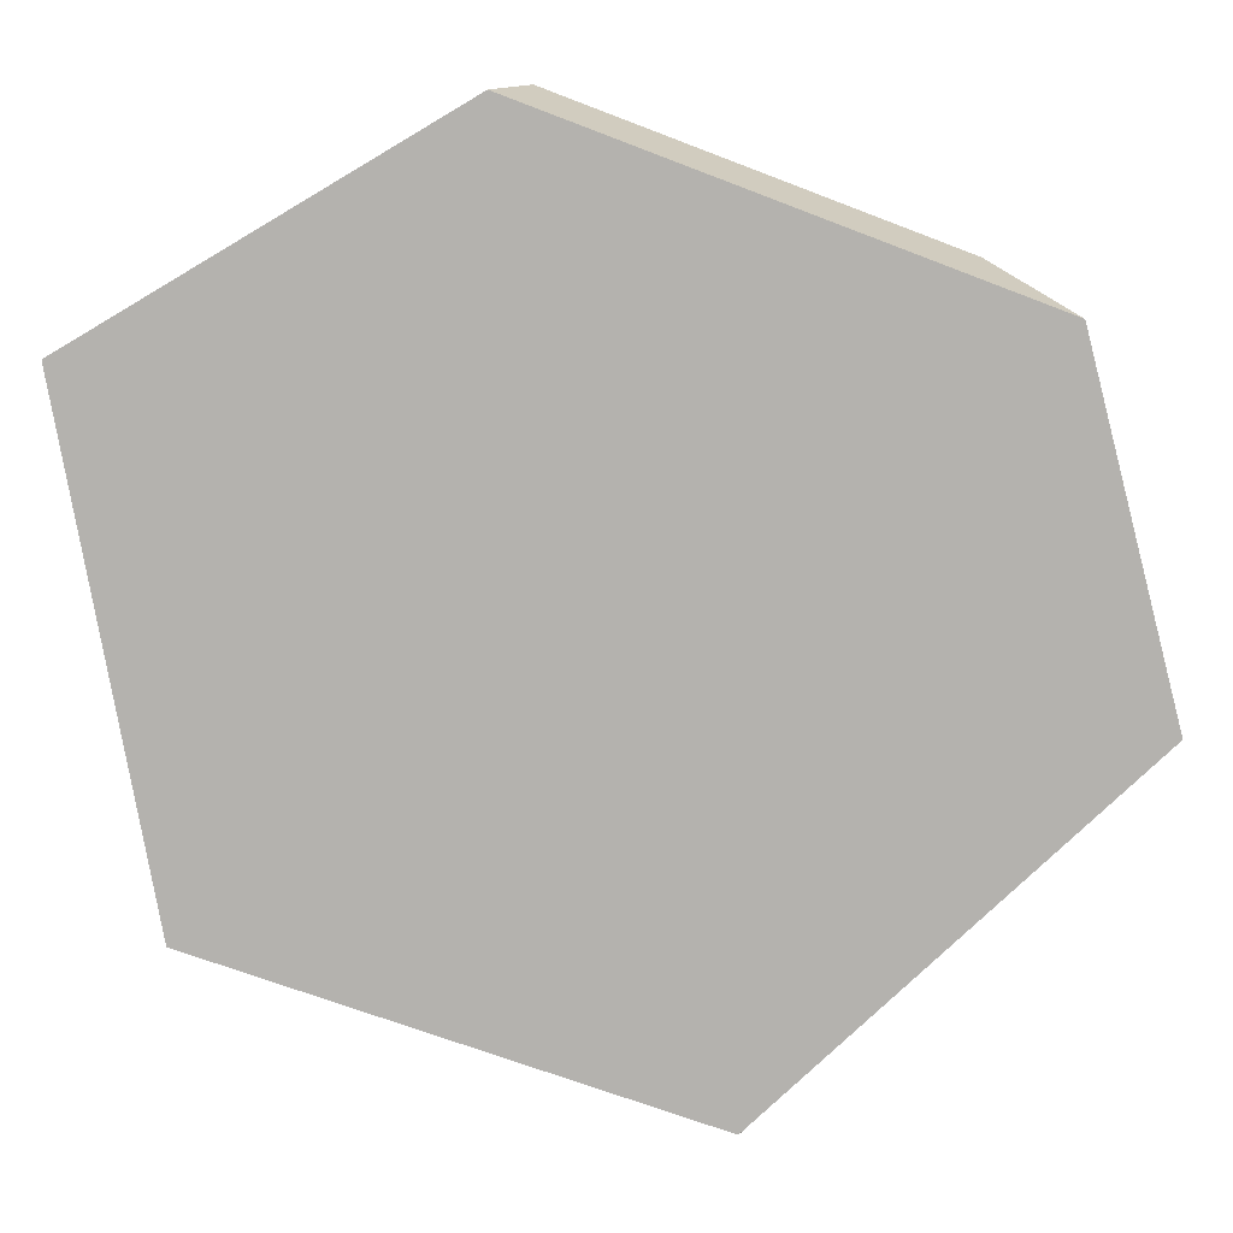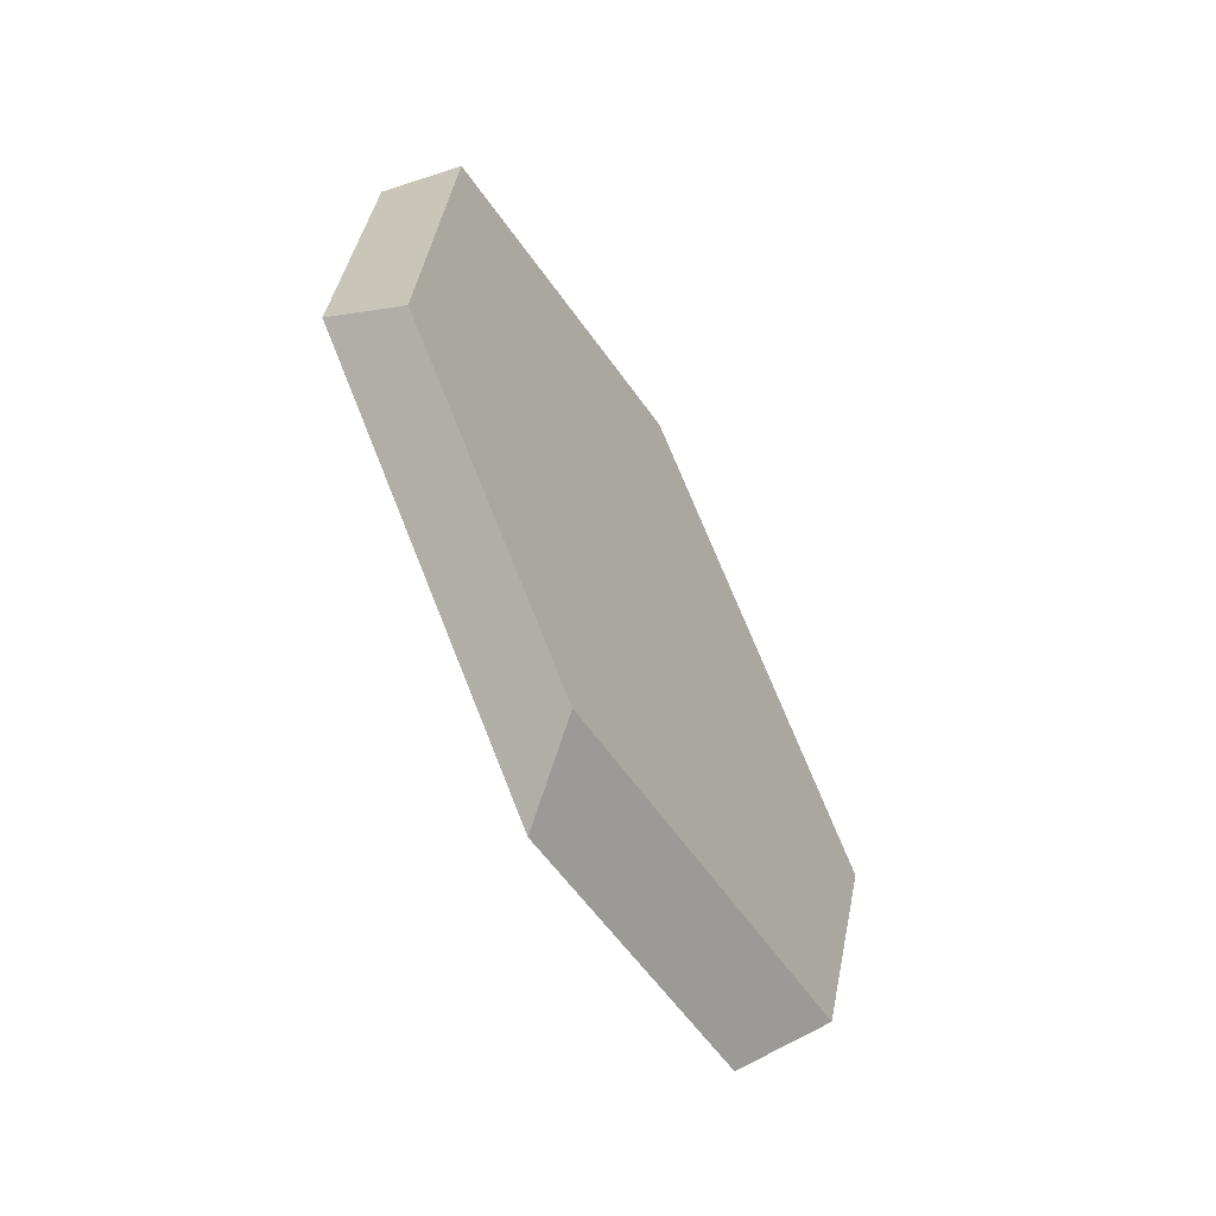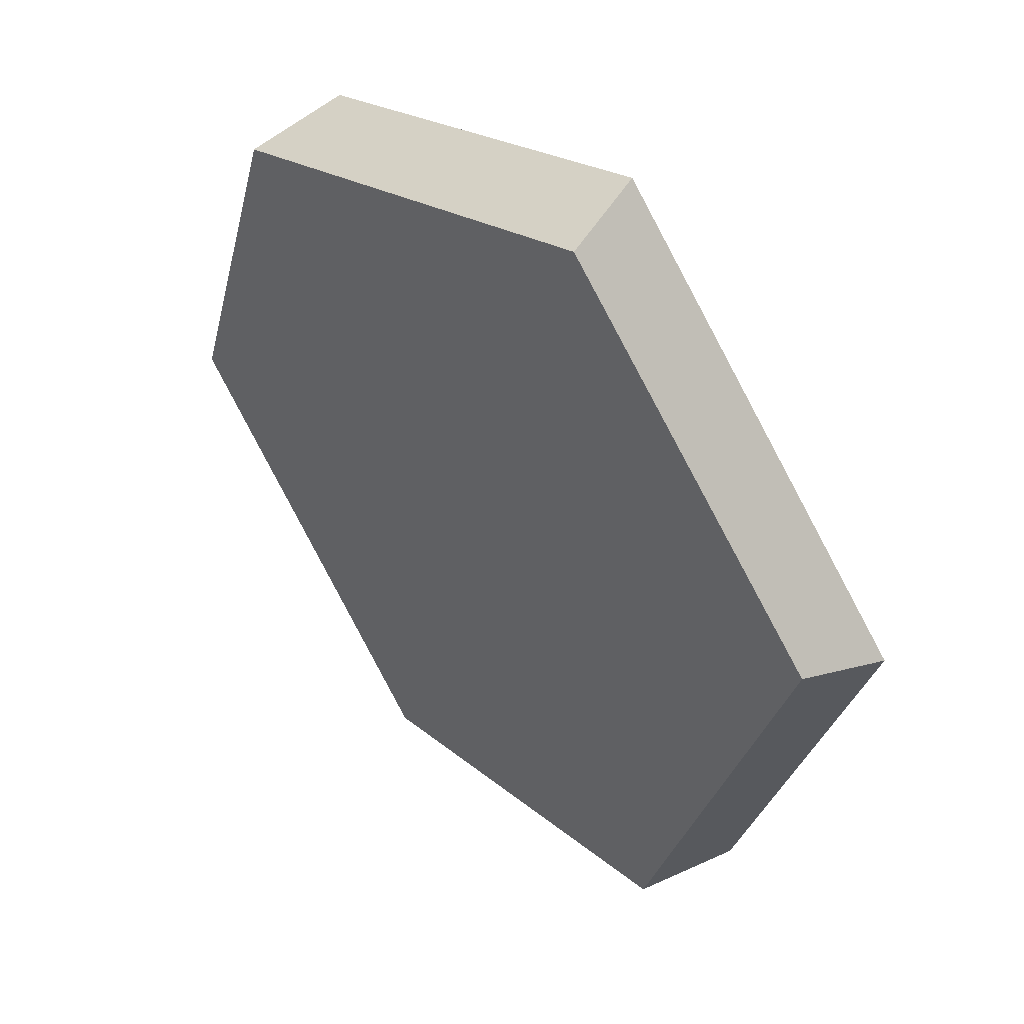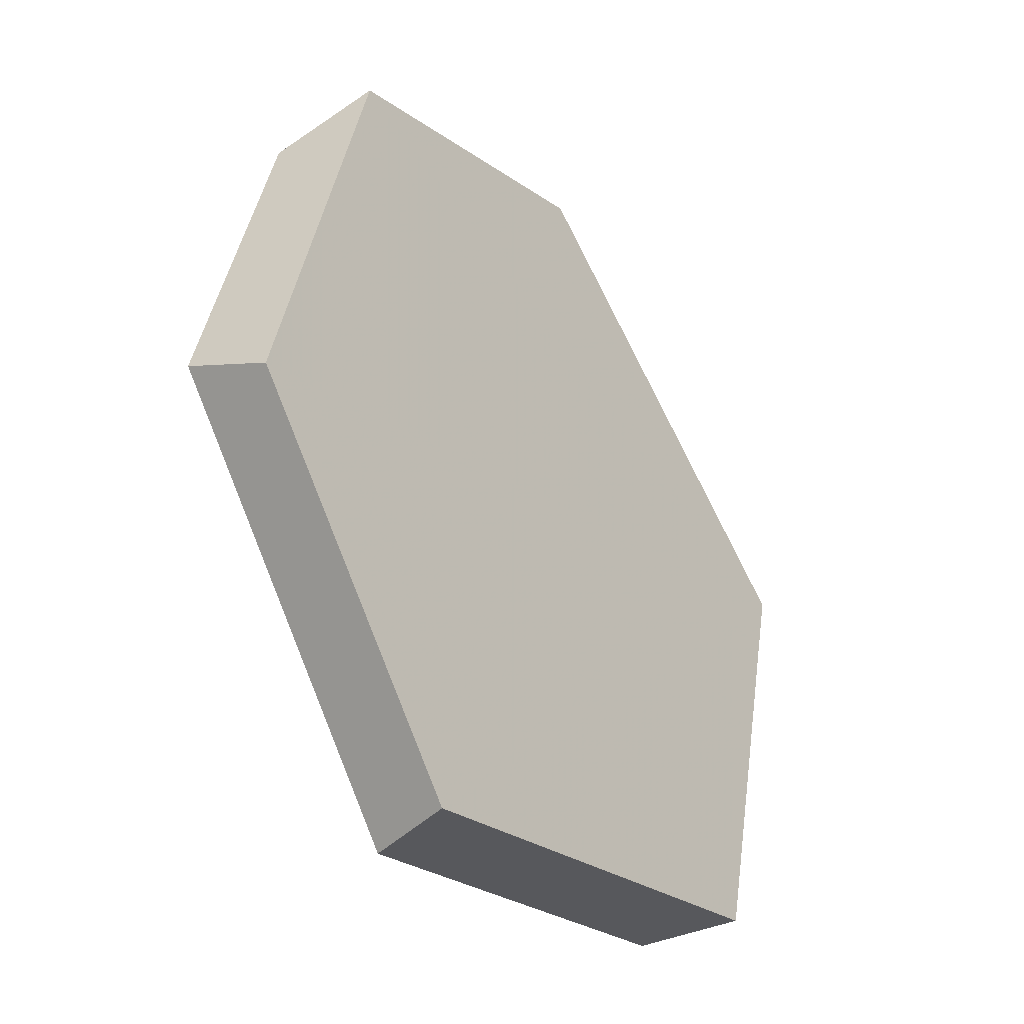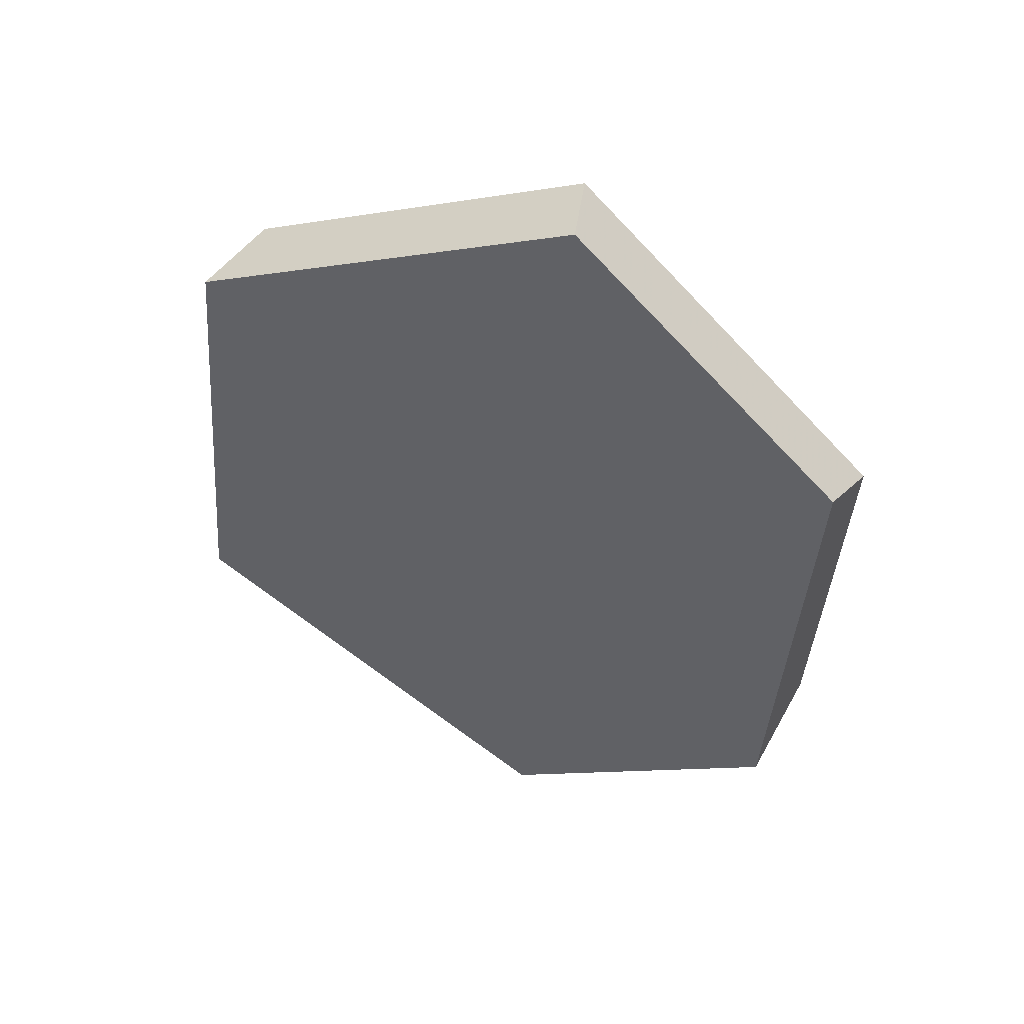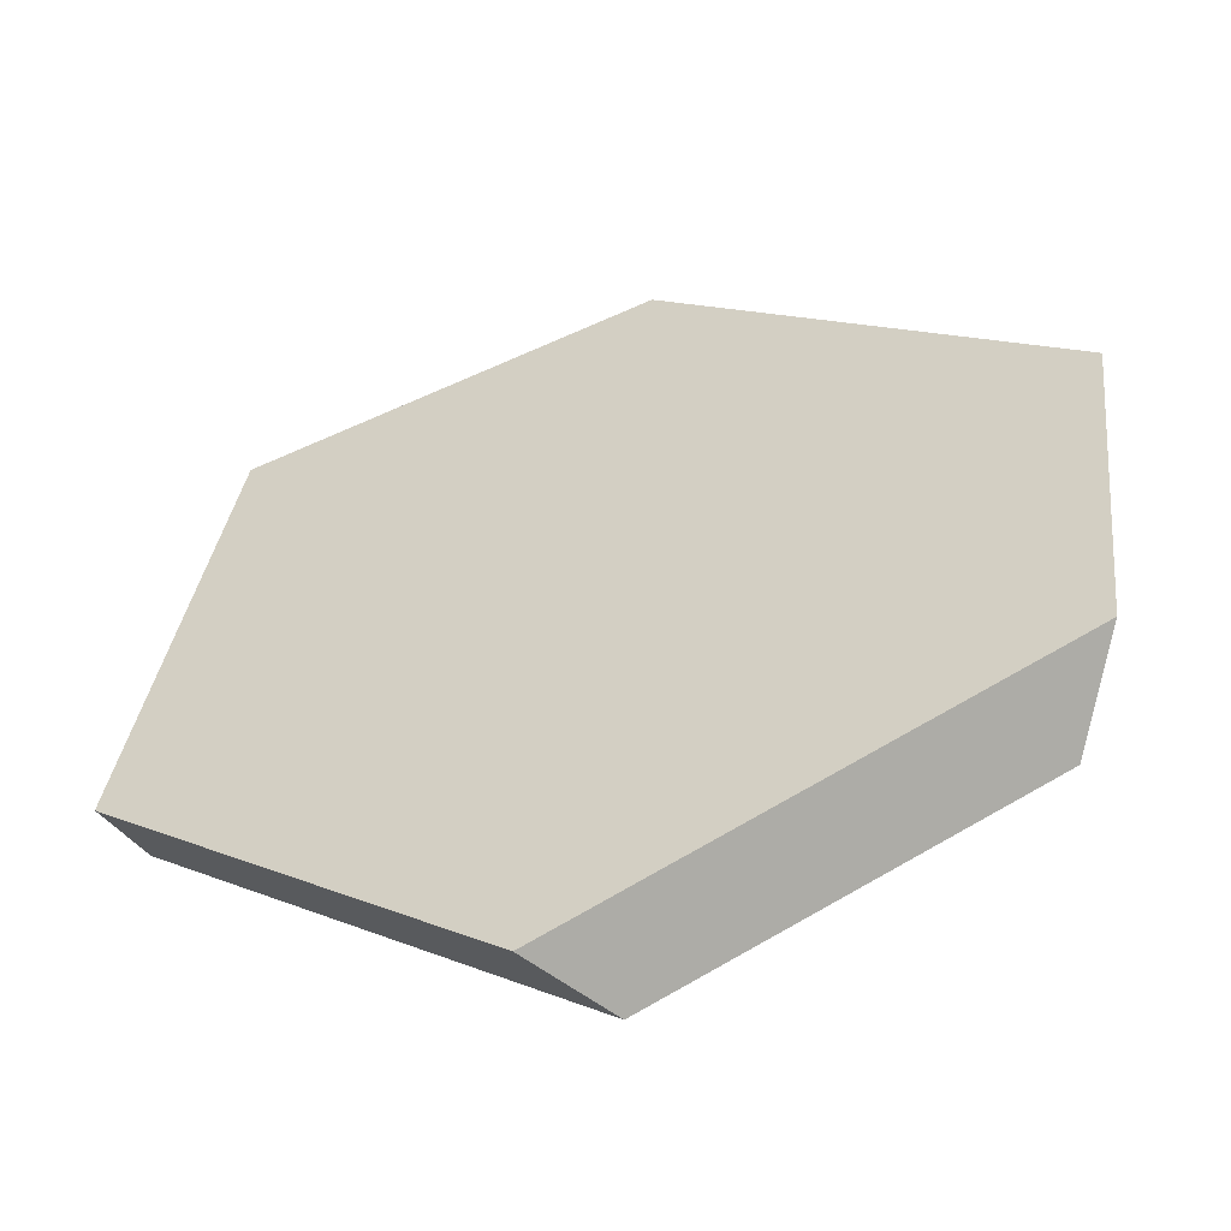
<metadata>
{"format":"obj","ext":"obj","renderer":"f3d","projection":"perspective","resolution":1024,"background":"white","views":[{"elev":46.5,"azim":104.4,"up":"+Y"},{"elev":-22.2,"azim":-116.8,"up":"+Z"},{"elev":-5.8,"azim":-5.2,"up":"+Y"},{"elev":56.4,"azim":14.9,"up":"+Y"},{"elev":29.4,"azim":150.8,"up":"+Z"},{"elev":-17.3,"azim":138.6,"up":"+Y"}]}
</metadata>
<code>
v 0.7209 0.2726 -0.4852
v 0.6082 0.3594 -0.5935
v 0.6154 0.4053 -0.6187
v 0.7629 0.2917 -0.477
v 0.7901 0.3757 -0.257
v 0.7514 0.3671 -0.238
v 0.6759 0.561 -0.1871
v 0.6516 0.5291 -0.1768
v 0.5646 0.6285 -0.3275
v 0.5271 0.6046 -0.3341
v 0.5365 0.5424 -0.5535
v 0.5054 0.5382 -0.5084
f 1 2 3
f 1 3 4
f 1 4 5
f 1 5 6
f 6 5 7
f 6 7 8
f 7 9 10
f 7 10 8
f 11 12 10
f 11 10 9
f 11 3 2
f 11 2 12
f 2 1 6
f 2 6 8
f 2 8 10
f 2 10 12
f 4 3 11
f 4 11 9
f 4 9 7
f 4 7 5

</code>
